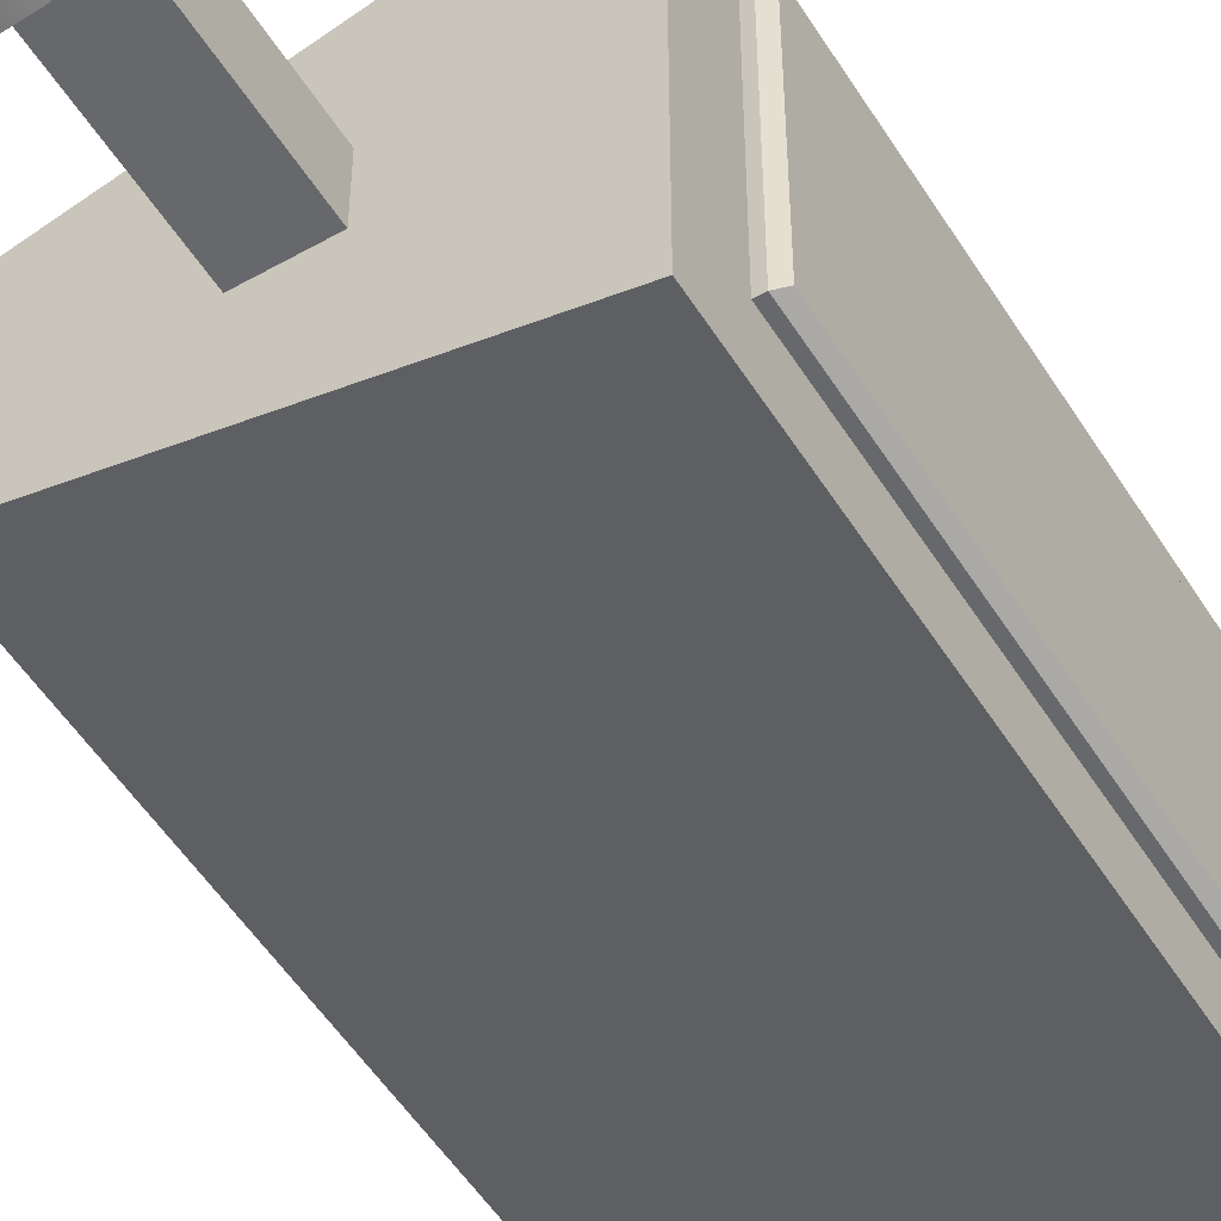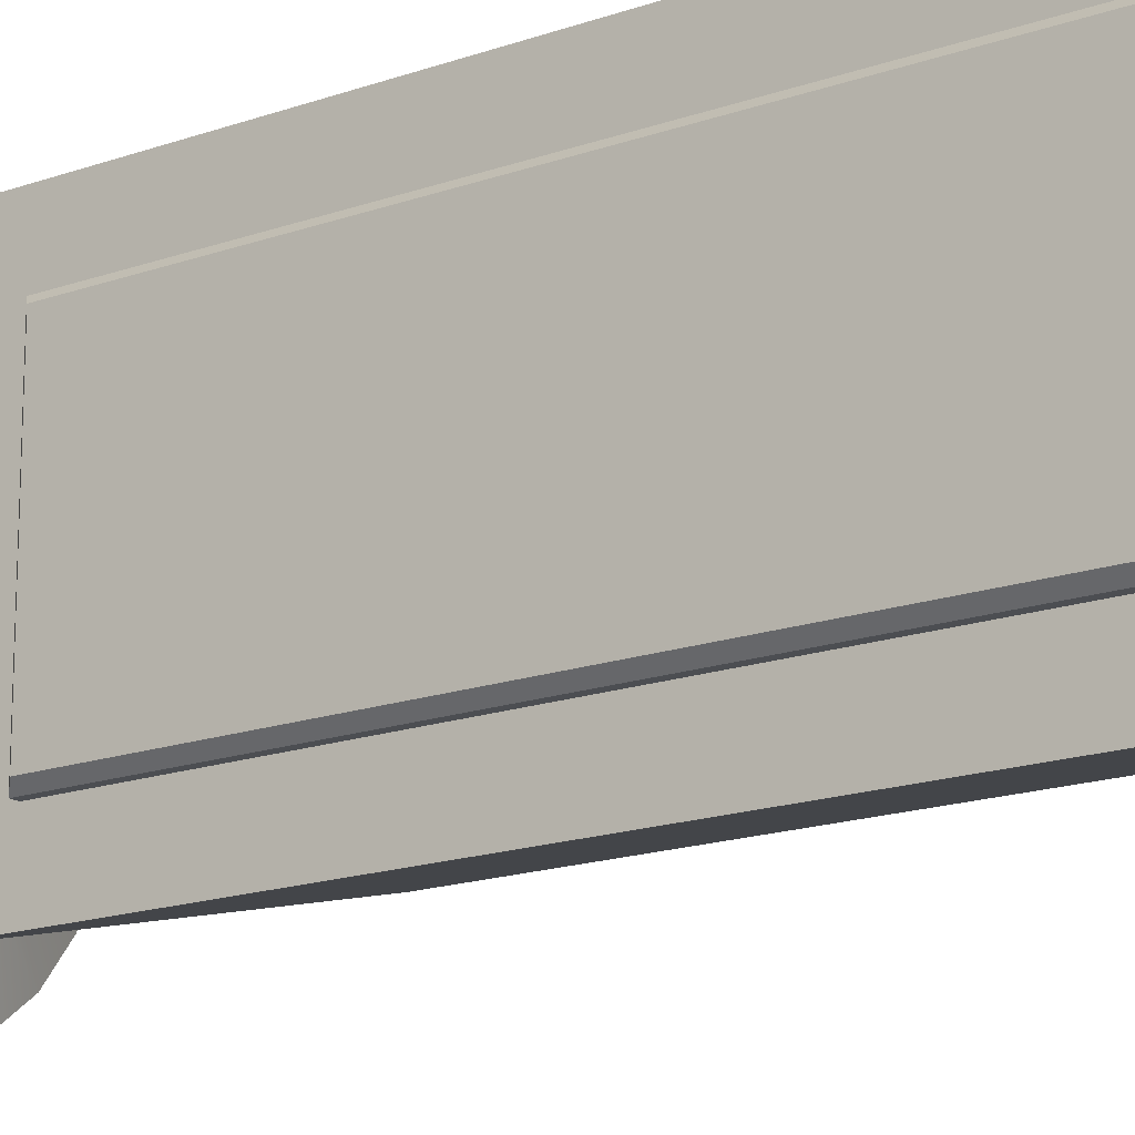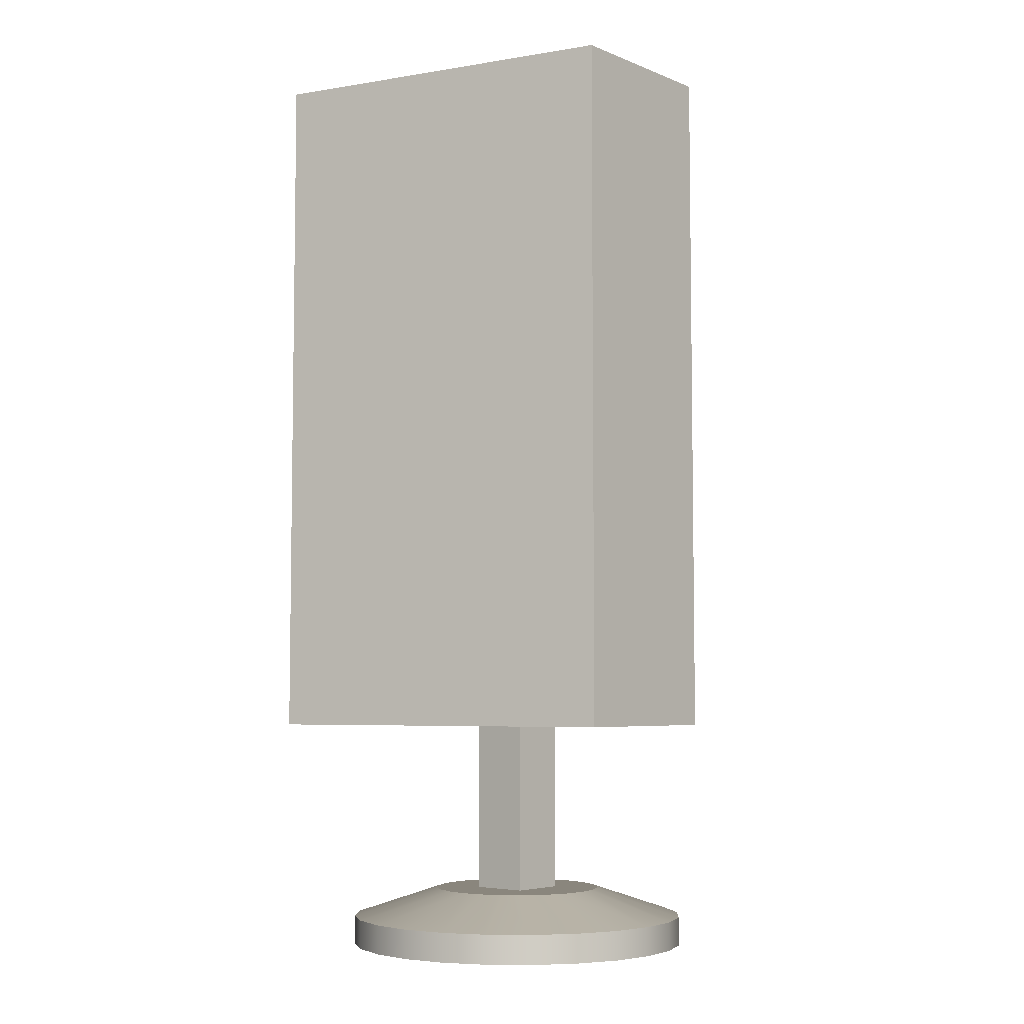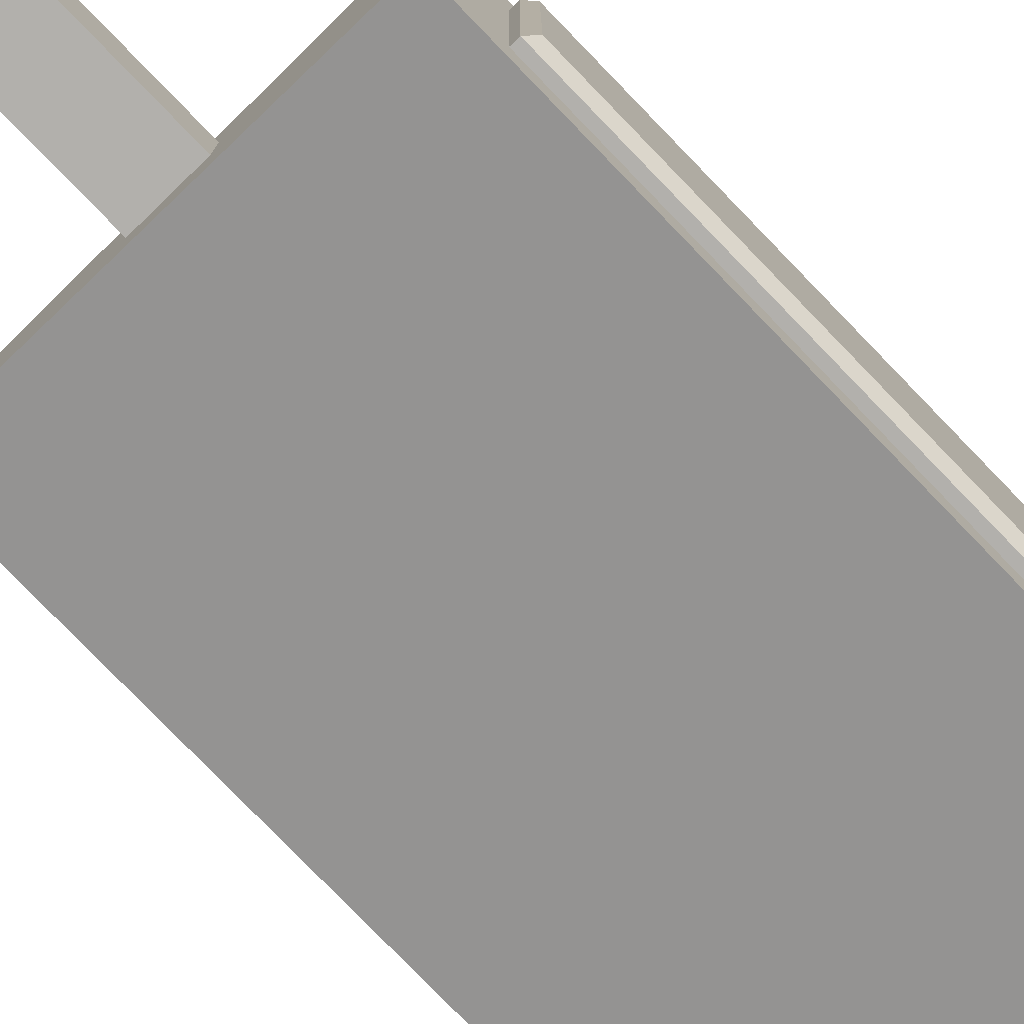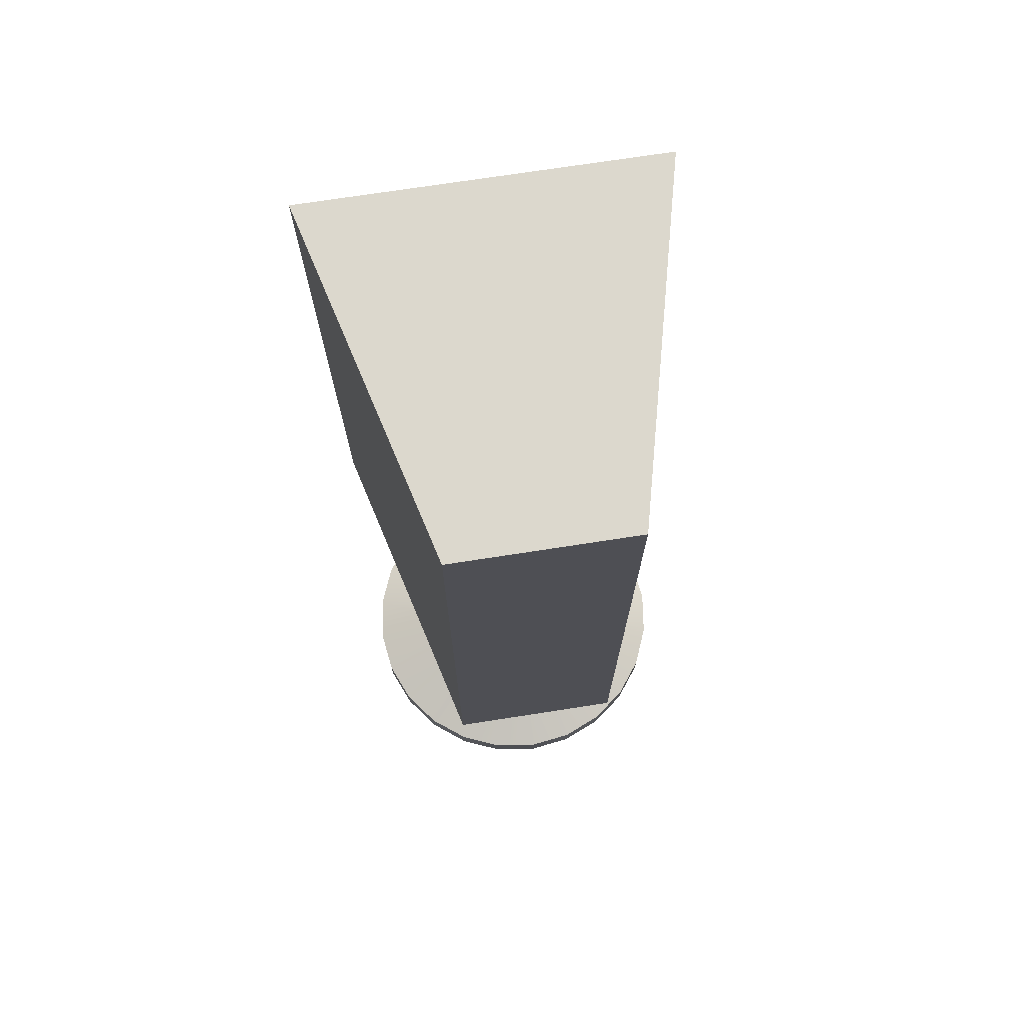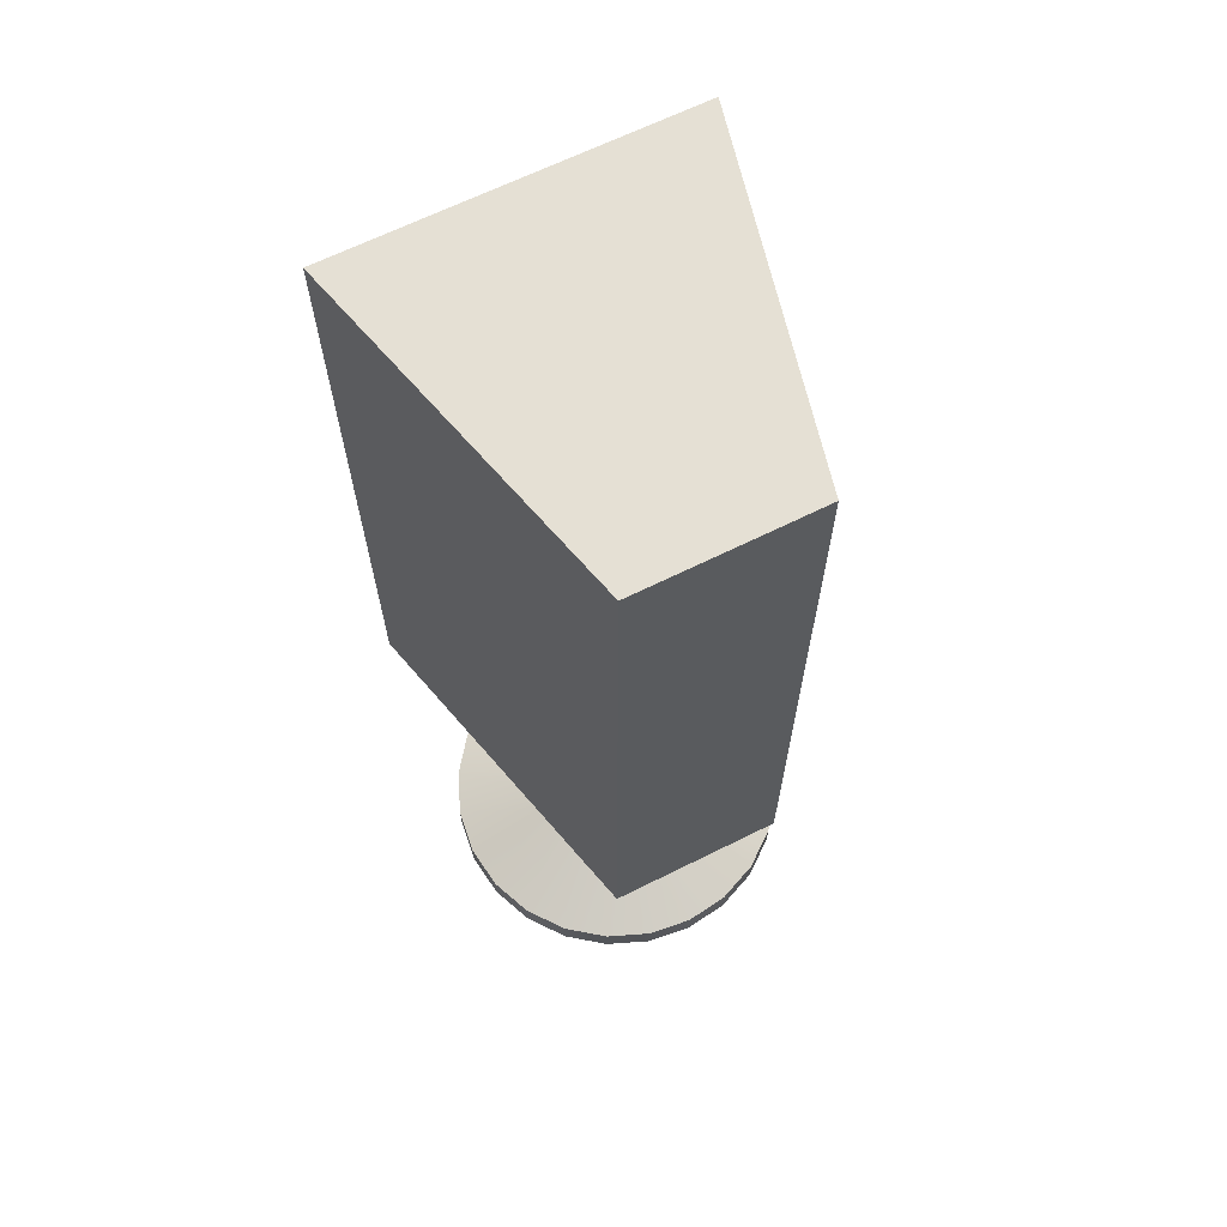
<metadata>
{"format":"obj","ext":"obj","renderer":"f3d","projection":"perspective","resolution":1024,"background":"white","views":[{"elev":-52.3,"azim":31.3,"up":"+Z"},{"elev":-16.5,"azim":126.1,"up":"+Z"},{"elev":-5.5,"azim":-139.6,"up":"+Y"},{"elev":-78.8,"azim":44.1,"up":"+Z"},{"elev":72.5,"azim":-98.8,"up":"+Y"},{"elev":65.6,"azim":-116.6,"up":"+Y"}]}
</metadata>
<code>
v -0.01297 -0.1544 0.07809
v -0.05528 -0.1544 0.07809
v -0.03412 -0.1544 0.08088
v 0.006741 -0.1544 0.06993
v -0.0768 -0.1819 0.1584
v 0.008551 -0.1819 0.1584
v 0.04832 -0.1819 0.1419
v -0.07499 -0.1544 0.06993
v -0.03412 -0.1819 0.164
v -0.1166 -0.1819 0.1419
v 0.08246 -0.1819 0.1157
v 0.02367 -0.1544 0.05694
v -0.03412 -0.2094 0.164
v -0.0768 -0.2094 0.1584
v 0.008551 -0.2094 0.1584
v 0.04832 -0.2094 0.1419
v 0.08246 -0.2094 0.1157
v -0.09191 -0.1544 0.05694
v -0.1507 -0.1819 0.1157
v -0.1166 -0.2094 0.1419
v 0.1087 -0.1819 0.08159
v 0.03666 -0.1544 0.04001
v 0.1087 -0.2094 0.08159
v -0.1049 -0.1544 0.04001
v -0.1769 -0.1819 0.08159
v -0.1507 -0.2094 0.1157
v 0.1251 -0.1819 0.04182
v 0.04482 -0.1544 0.0203
v -0.1769 -0.2094 0.08159
v 0.1251 -0.2094 0.04182
v -0.006643 -0.1544 0.02663
v -0.1934 -0.1819 0.04182
v -0.1934 -0.2094 0.04182
v 0.1308 -0.1819 -0.000852
v -0.006643 -0.1544 -0.02833
v -0.0616 -0.1544 0.02663
v -0.1131 -0.1544 0.0203
v 0.04761 -0.1544 -0.000852
v 0.1308 -0.2094 -0.000852
v -0.006643 0.01045 -0.02833
v -0.0616 0.01045 0.02663
v -0.199 -0.1819 -0.000852
v -0.199 -0.2094 -0.000852
v 0.1251 -0.1819 -0.04353
v 0.04482 -0.1544 -0.022
v -0.006643 0.01045 0.02663
v -0.0616 -0.1544 -0.02833
v -0.1159 -0.1544 -0.000852
v 0.1251 -0.2094 -0.04353
v 0.03666 -0.1544 -0.04172
v -0.0616 0.01045 -0.02833
v -0.1131 -0.1544 -0.022
v -0.1934 -0.2094 -0.04353
v 0.1087 -0.1819 -0.08329
v -0.1049 -0.1544 -0.04172
v -0.1934 -0.1819 -0.04353
v 0.1087 -0.2094 -0.08329
v -0.09191 -0.1544 -0.05864
v -0.1769 -0.2094 -0.08329
v 0.02367 -0.1544 -0.05864
v 0.08246 -0.1819 -0.1174
v -0.1769 -0.1819 -0.08329
v 0.08246 -0.2094 -0.1174
v -0.07499 -0.1544 -0.07163
v -0.1507 -0.1819 -0.1174
v -0.1507 -0.2094 -0.1174
v 0.006741 -0.1544 -0.07163
v 0.04832 -0.2094 -0.1436
v 0.04832 -0.1819 -0.1436
v -0.01297 -0.1544 -0.0798
v -0.1166 -0.1819 -0.1436
v 0.008551 -0.2094 -0.1601
v -0.1166 -0.2094 -0.1436
v -0.05528 -0.1544 -0.0798
v 0.008551 -0.1819 -0.1601
v -0.03412 -0.1544 -0.08258
v -0.0768 -0.1819 -0.1601
v -0.03412 -0.2094 -0.1657
v -0.0768 -0.2094 -0.1601
v -0.03412 -0.1819 -0.1657
v 0.1308 0.01045 -0.1657
v -0.199 0.01045 0.08159
v 0.1308 0.01045 0.164
v -0.199 0.01045 -0.08329
v 0.1308 0.06541 -0.1108
v 0.1308 0.67 -0.1657
v -0.199 0.67 0.08159
v 0.1308 0.06541 0.1091
v -0.199 0.67 -0.08329
v 0.1308 0.67 0.164
v 0.1308 0.615 -0.1108
v 0.117 0.06541 0.1091
v 0.1308 0.615 0.1091
v 0.117 0.615 -0.1108
v 0.117 0.06541 -0.1108
v 0.117 0.02419 -0.1481
v 0.117 0.615 0.1091
v 0.117 0.6562 -0.1481
v 0.117 0.02419 0.1464
v 0.117 0.6562 0.1464
v -0.1853 0.6562 -0.07256
v -0.1853 0.02419 0.07086
v -0.1853 0.6562 0.07086
v -0.1853 0.02419 -0.07256
v 0.117 0.07915 0.09533
v 0.117 0.07915 -0.09703
v 0.117 0.6013 0.09533
v 0.1376 0.07915 -0.09703
v 0.1376 0.06541 0.1091
v 0.117 0.6013 -0.09703
v 0.1376 0.6013 0.09533
v 0.1376 0.615 -0.1108
v 0.1376 0.07915 0.09533
v 0.1376 0.06541 0.1022
v 0.1376 0.615 0.1091
v 0.1376 0.06541 -0.1108
v 0.1376 0.6013 -0.09703
v 0.1445 0.07228 -0.1039
v 0.1445 0.07228 0.1022
v 0.1445 0.6081 -0.1039
v 0.1445 0.6081 0.1022
g mesh1_mesh1-geometry
f 1 2 3
f 2 1 4
f 5 3 2
f 3 6 1
f 1 7 4
f 2 4 8
f 3 5 9
f 2 10 5
f 6 3 9
f 7 1 6
f 11 4 7
f 8 4 12
f 10 2 8
f 5 13 9
f 10 14 5
f 9 15 6
f 6 16 7
f 4 11 12
f 7 17 11
f 8 12 18
f 8 19 10
f 13 5 14
f 15 9 13
f 14 10 20
f 16 6 15
f 17 7 16
f 21 12 11
f 17 21 11
f 18 12 22
f 19 8 18
f 19 20 10
f 14 15 13
f 16 14 20
f 15 14 16
f 16 20 17
f 12 21 22
f 21 17 23
f 18 22 24
f 18 25 19
f 20 19 26
f 17 20 26
f 27 22 21
f 17 26 23
f 23 27 21
f 24 22 28
f 25 18 24
f 29 19 25
f 19 29 26
f 22 27 28
f 23 26 29
f 27 23 30
f 24 28 31
f 24 32 25
f 25 33 29
f 34 28 27
f 23 29 30
f 30 34 27
f 31 28 35
f 36 24 31
f 32 24 37
f 33 25 32
f 30 29 33
f 28 34 38
f 34 30 39
f 35 28 38
f 40 31 35
f 24 36 37
f 31 41 36
f 37 42 32
f 32 43 33
f 30 33 39
f 44 38 34
f 39 44 34
f 35 38 45
f 31 40 46
f 47 40 35
f 37 36 47
f 41 31 46
f 41 47 36
f 42 37 48
f 43 32 42
f 39 33 43
f 38 44 45
f 44 39 49
f 35 45 50
f 40 47 51
f 35 50 47
f 37 47 48
f 47 41 51
f 52 42 48
f 42 53 43
f 39 43 49
f 44 50 45
f 49 54 44
f 47 50 55
f 48 47 52
f 42 52 56
f 53 42 56
f 49 43 53
f 50 44 54
f 54 49 57
f 55 50 58
f 52 47 55
f 55 56 52
f 56 59 53
f 49 53 57
f 54 60 50
f 57 61 54
f 58 50 60
f 58 62 55
f 56 55 62
f 59 56 62
f 57 53 59
f 60 54 61
f 61 57 63
f 58 60 64
f 62 58 65
f 62 66 59
f 57 59 63
f 61 67 60
f 68 61 63
f 64 60 67
f 64 65 58
f 66 62 65
f 63 59 66
f 67 61 69
f 61 68 69
f 63 66 68
f 64 67 70
f 65 64 71
f 71 66 65
f 69 70 67
f 72 69 68
f 68 66 73
f 64 70 74
f 74 71 64
f 66 71 73
f 70 69 75
f 69 72 75
f 68 73 72
f 74 70 76
f 71 74 77
f 77 73 71
f 75 76 70
f 78 75 72
f 72 73 79
f 76 77 74
f 73 77 79
f 76 75 80
f 75 78 80
f 72 79 78
f 77 76 80
f 80 79 77
f 79 80 78
g mesh1_mesh1-geometry
f 3 2 1
f 4 1 2
f 2 3 5
f 1 6 3
f 4 7 1
f 8 4 2
f 9 5 3
f 5 10 2
f 9 3 6
f 6 1 7
f 7 4 11
f 12 4 8
f 8 2 10
f 9 13 5
f 5 14 10
f 6 15 9
f 7 16 6
f 12 11 4
f 11 17 7
f 18 12 8
f 10 19 8
f 14 5 13
f 13 9 15
f 20 10 14
f 15 6 16
f 16 7 17
f 11 12 21
f 11 21 17
f 22 12 18
f 18 8 19
f 10 20 19
f 13 15 14
f 20 14 16
f 16 14 15
f 17 20 16
f 22 21 12
f 23 17 21
f 24 22 18
f 19 25 18
f 26 19 20
f 26 20 17
f 21 22 27
f 23 26 17
f 21 27 23
f 28 22 24
f 24 18 25
f 25 19 29
f 26 29 19
f 28 27 22
f 29 26 23
f 30 23 27
f 31 28 24
f 25 32 24
f 29 33 25
f 27 28 34
f 30 29 23
f 27 34 30
f 35 28 31
f 31 24 36
f 37 24 32
f 32 25 33
f 33 29 30
f 38 34 28
f 39 30 34
f 38 28 35
f 35 31 40
f 37 36 24
f 36 41 31
f 32 42 37
f 33 43 32
f 39 33 30
f 34 38 44
f 34 44 39
f 45 38 35
f 46 40 31
f 35 40 47
f 47 36 37
f 46 31 41
f 36 47 41
f 48 37 42
f 42 32 43
f 43 33 39
f 45 44 38
f 49 39 44
f 50 45 35
f 40 46 81
f 46 41 40
f 51 47 40
f 47 50 35
f 48 47 37
f 41 82 46
f 51 41 47
f 48 42 52
f 43 53 42
f 49 43 39
f 45 50 44
f 44 54 49
f 81 46 83
f 84 40 81
f 51 40 41
f 40 84 51
f 55 50 47
f 52 47 48
f 82 83 46
f 82 41 84
f 51 84 41
f 56 52 42
f 56 42 53
f 53 43 49
f 54 44 50
f 57 49 54
f 83 85 81
f 81 86 84
f 58 50 55
f 55 47 52
f 82 87 83
f 82 84 87
f 52 56 55
f 53 59 56
f 57 53 49
f 50 60 54
f 54 61 57
f 86 81 85
f 85 83 88
f 89 84 86
f 60 50 58
f 55 62 58
f 90 83 87
f 89 87 84
f 62 55 56
f 62 56 59
f 59 53 57
f 61 54 60
f 63 57 61
f 91 86 85
f 90 88 83
f 88 92 85
f 89 86 87
f 64 60 58
f 65 58 62
f 90 87 86
f 59 66 62
f 63 59 57
f 60 67 61
f 63 61 68
f 93 86 91
f 91 85 94
f 93 88 90
f 95 85 92
f 88 93 92
f 67 60 64
f 58 65 64
f 65 62 66
f 86 93 90
f 66 59 63
f 69 61 67
f 69 68 61
f 68 66 63
f 91 94 93
f 95 94 85
f 92 96 95
f 97 92 93
f 70 67 64
f 71 64 65
f 65 66 71
f 67 70 69
f 68 69 72
f 73 66 68
f 97 93 94
f 94 95 98
f 98 95 96
f 96 92 99
f 97 100 92
f 74 70 64
f 64 71 74
f 73 71 66
f 75 69 70
f 75 72 69
f 72 73 68
f 94 100 97
f 100 94 98
f 98 96 101
f 100 99 92
f 99 102 96
f 76 70 74
f 77 74 71
f 71 73 77
f 70 76 75
f 72 75 78
f 79 73 72
f 100 98 103
f 104 101 96
f 101 103 98
f 99 100 102
f 104 96 102
f 74 77 76
f 79 77 73
f 80 75 76
f 80 78 75
f 78 79 72
f 103 102 100
f 104 102 101
f 103 101 102
f 80 76 77
f 77 79 80
f 78 80 79
g mesh1_mesh1-geometry
f 81 46 40
f 40 41 46
f 46 82 41
f 83 46 81
f 81 40 84
f 41 40 51
f 51 84 40
f 46 83 82
f 84 41 82
f 41 84 51
f 81 85 83
f 84 86 81
f 83 87 82
f 87 84 82
f 85 81 86
f 88 83 85
f 86 84 89
f 87 83 90
f 84 87 89
f 85 86 91
f 83 88 90
f 85 92 88
f 87 86 89
f 86 87 90
f 91 86 93
f 94 85 91
f 90 88 93
f 92 85 95
f 92 93 88
f 90 93 86
f 93 94 91
f 85 94 95
f 95 96 92
f 93 92 97
f 94 93 97
f 98 95 94
f 96 95 98
f 99 92 96
f 92 100 97
f 97 100 94
f 98 94 100
f 101 96 98
f 92 99 100
f 96 102 99
f 103 98 100
f 96 101 104
f 98 103 101
f 102 100 99
f 102 96 104
f 100 102 103
f 101 102 104
f 102 101 103
g mesh2_mesh2-geometry
f 92 105 95
f 105 92 97
f 95 105 92
f 97 92 105
f 106 95 105
f 105 95 106
f 95 88 92
f 92 88 95
f 88 97 92
f 92 97 88
f 105 97 107
f 107 97 105
f 95 106 94
f 94 106 95
f 105 108 106
f 106 108 105
f 88 95 109
f 109 95 88
f 109 97 88
f 88 97 109
f 107 97 110
f 110 97 107
f 111 105 107
f 107 105 111
f 94 106 110
f 110 106 94
f 112 95 94
f 94 95 112
f 108 105 113
f 113 105 108
f 108 110 106
f 106 110 108
f 109 95 114
f 114 95 109
f 97 109 115
f 115 109 97
f 94 110 97
f 97 110 94
f 110 111 107
f 107 111 110
f 105 111 113
f 113 111 105
f 95 112 116
f 116 112 95
f 97 112 94
f 94 112 97
f 111 108 113
f 113 108 111
f 110 108 117
f 117 108 110
f 114 95 116
f 116 95 114
f 114 118 109
f 109 118 114
f 119 115 109
f 109 115 119
f 112 97 115
f 115 97 112
f 111 110 117
f 117 110 111
f 120 116 112
f 112 116 120
f 108 111 117
f 117 111 108
f 118 114 116
f 116 114 118
f 109 118 119
f 119 118 109
f 115 119 121
f 121 119 115
f 121 112 115
f 115 112 121
f 116 120 118
f 118 120 116
f 112 121 120
f 120 121 112
f 120 119 118
f 118 119 120
f 119 120 121
f 121 120 119

</code>
